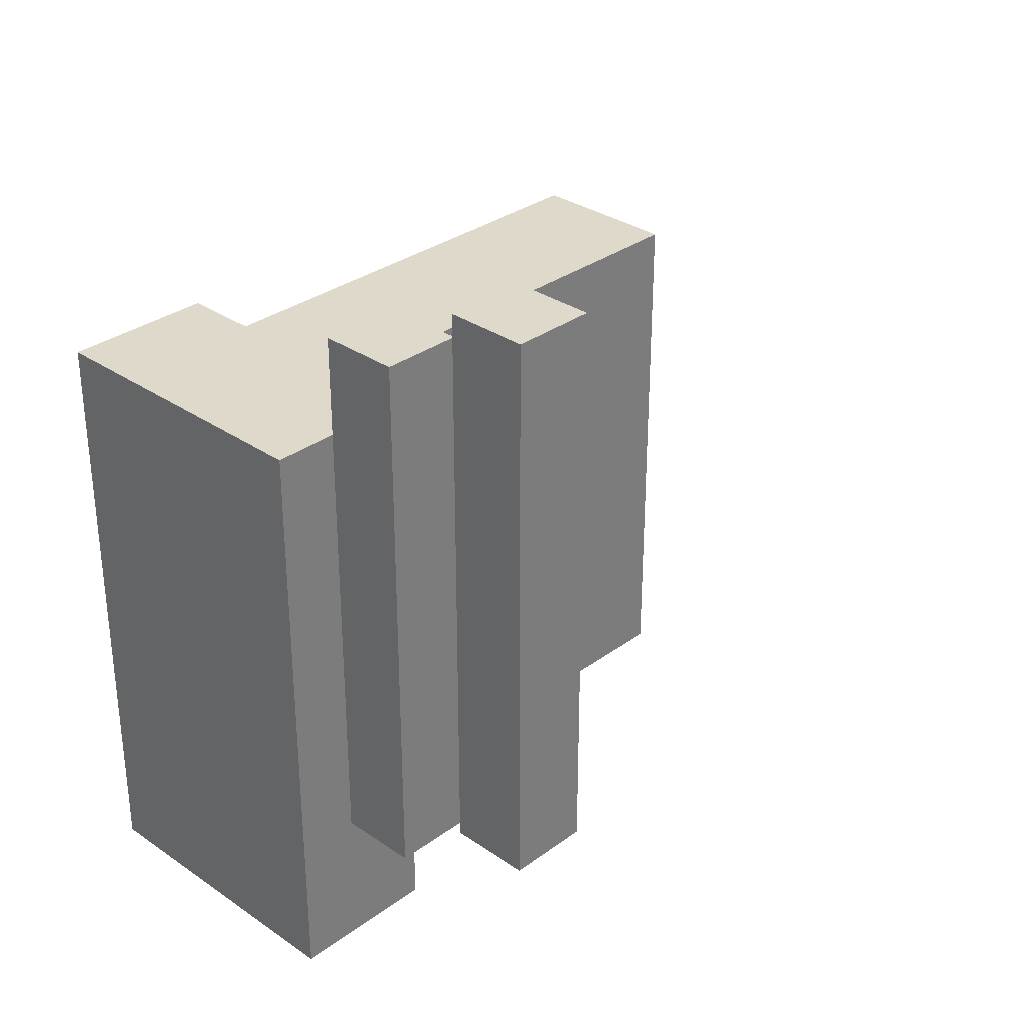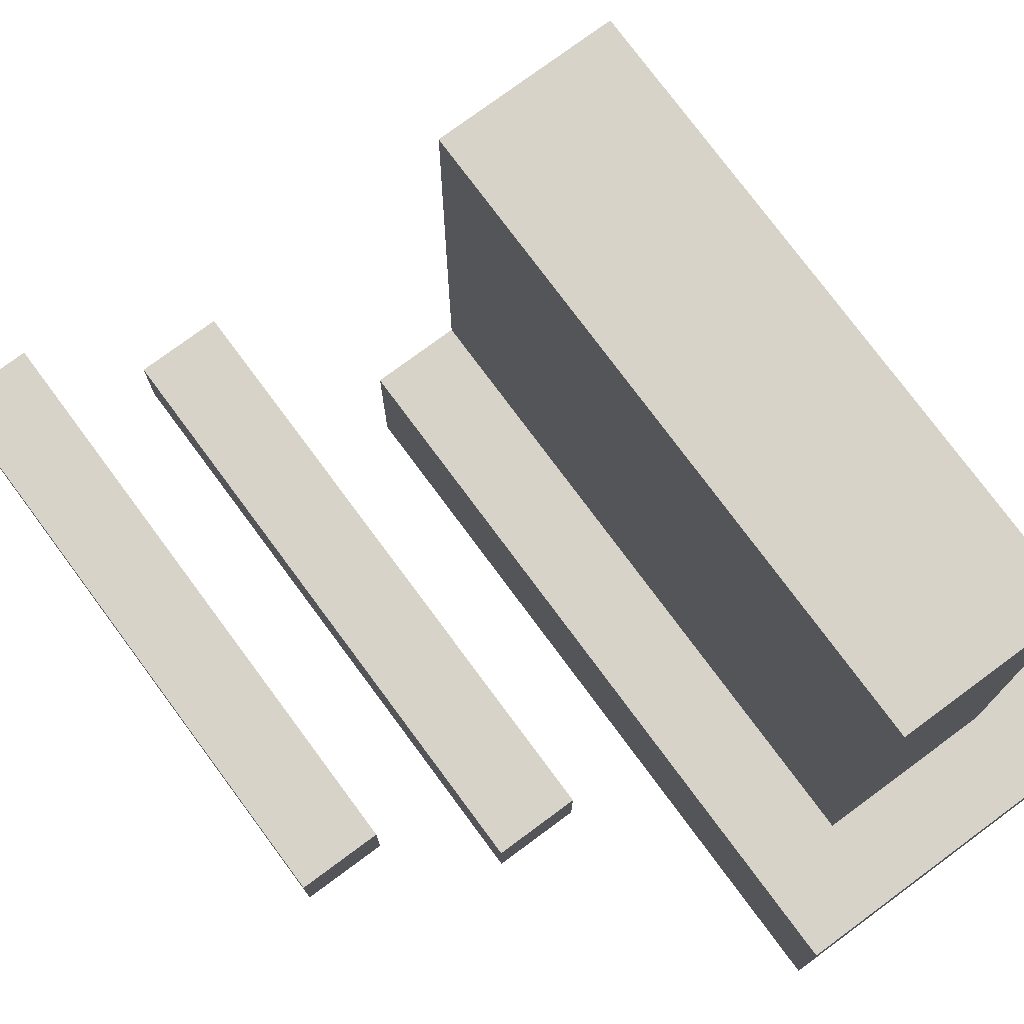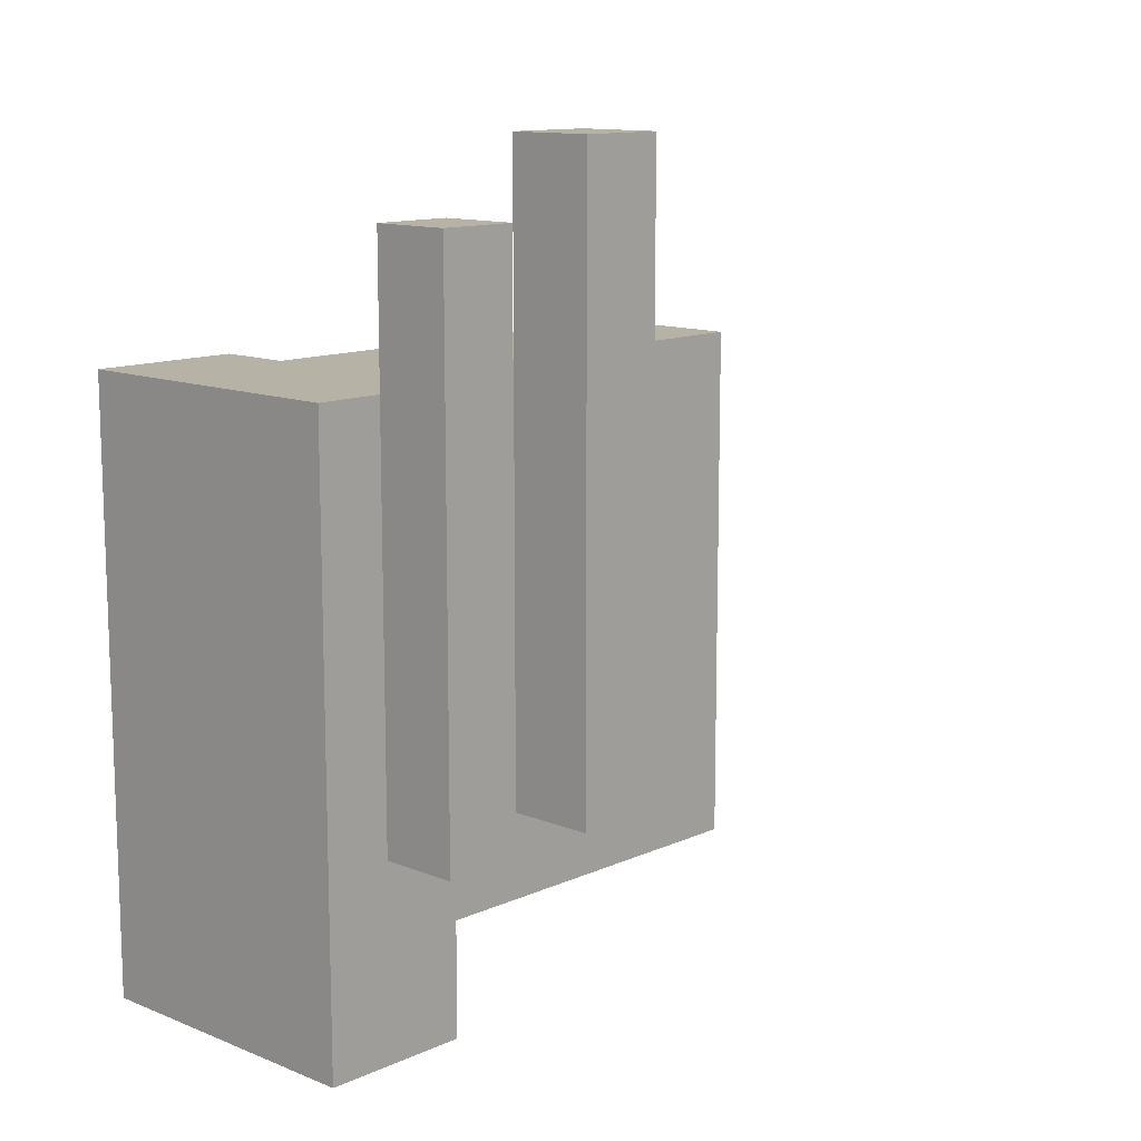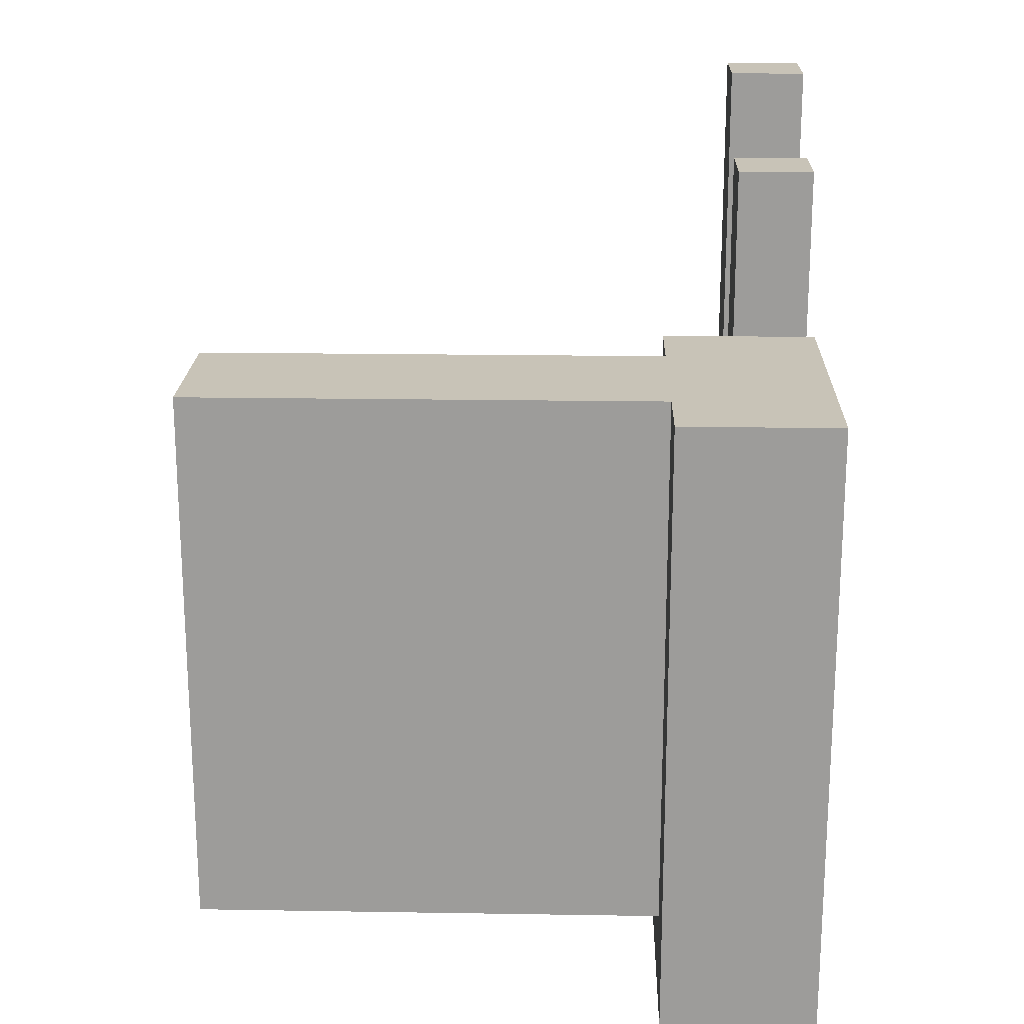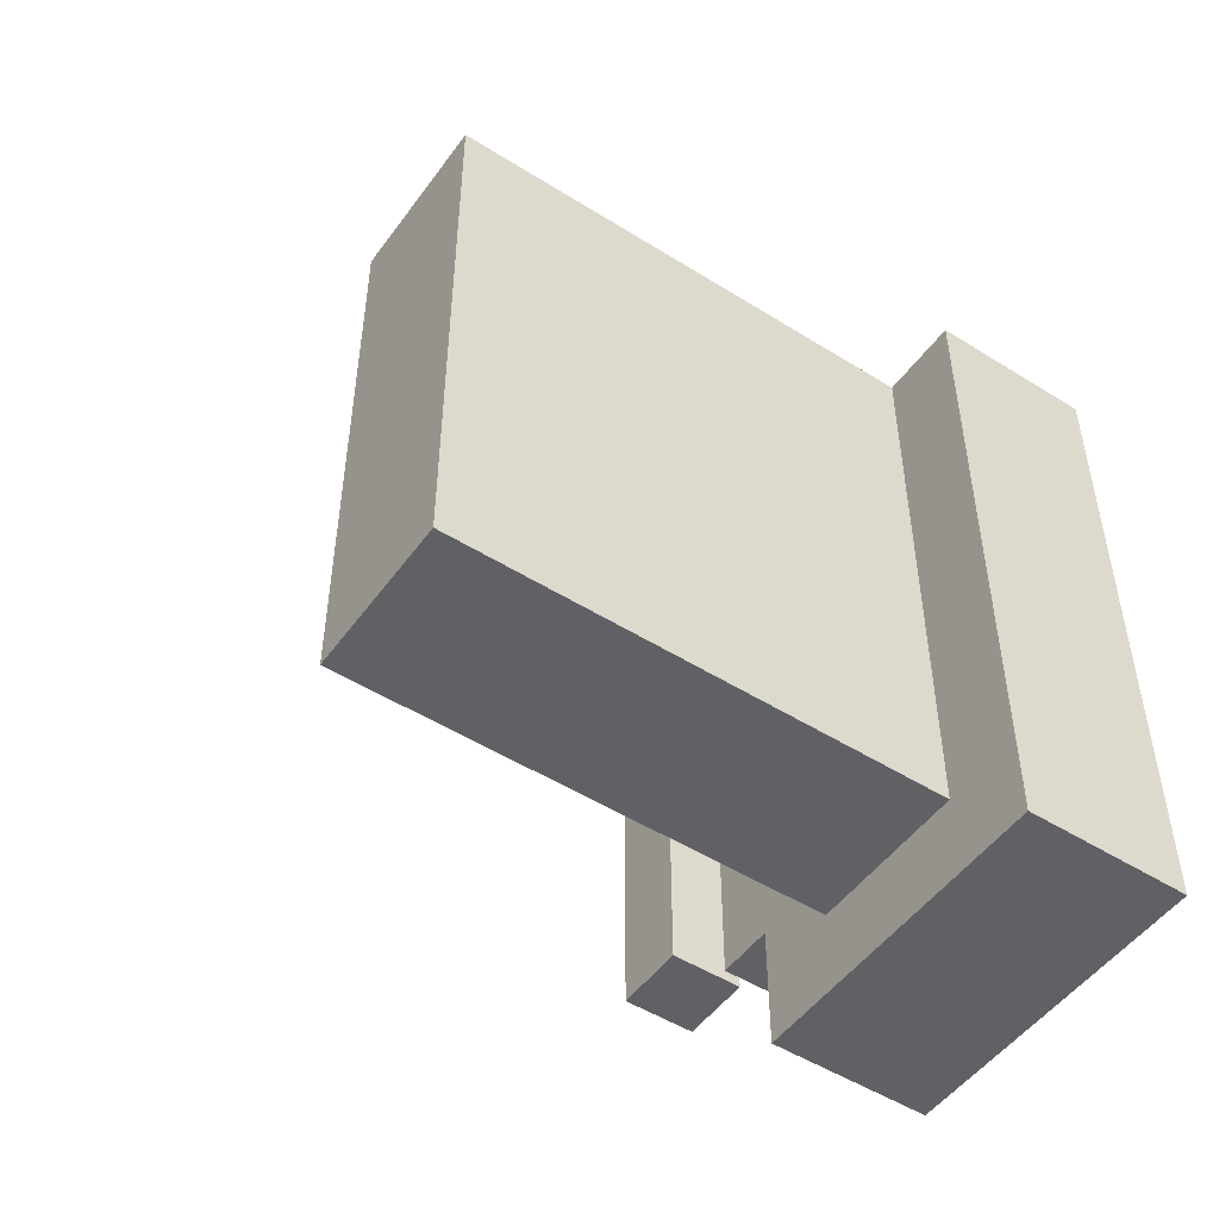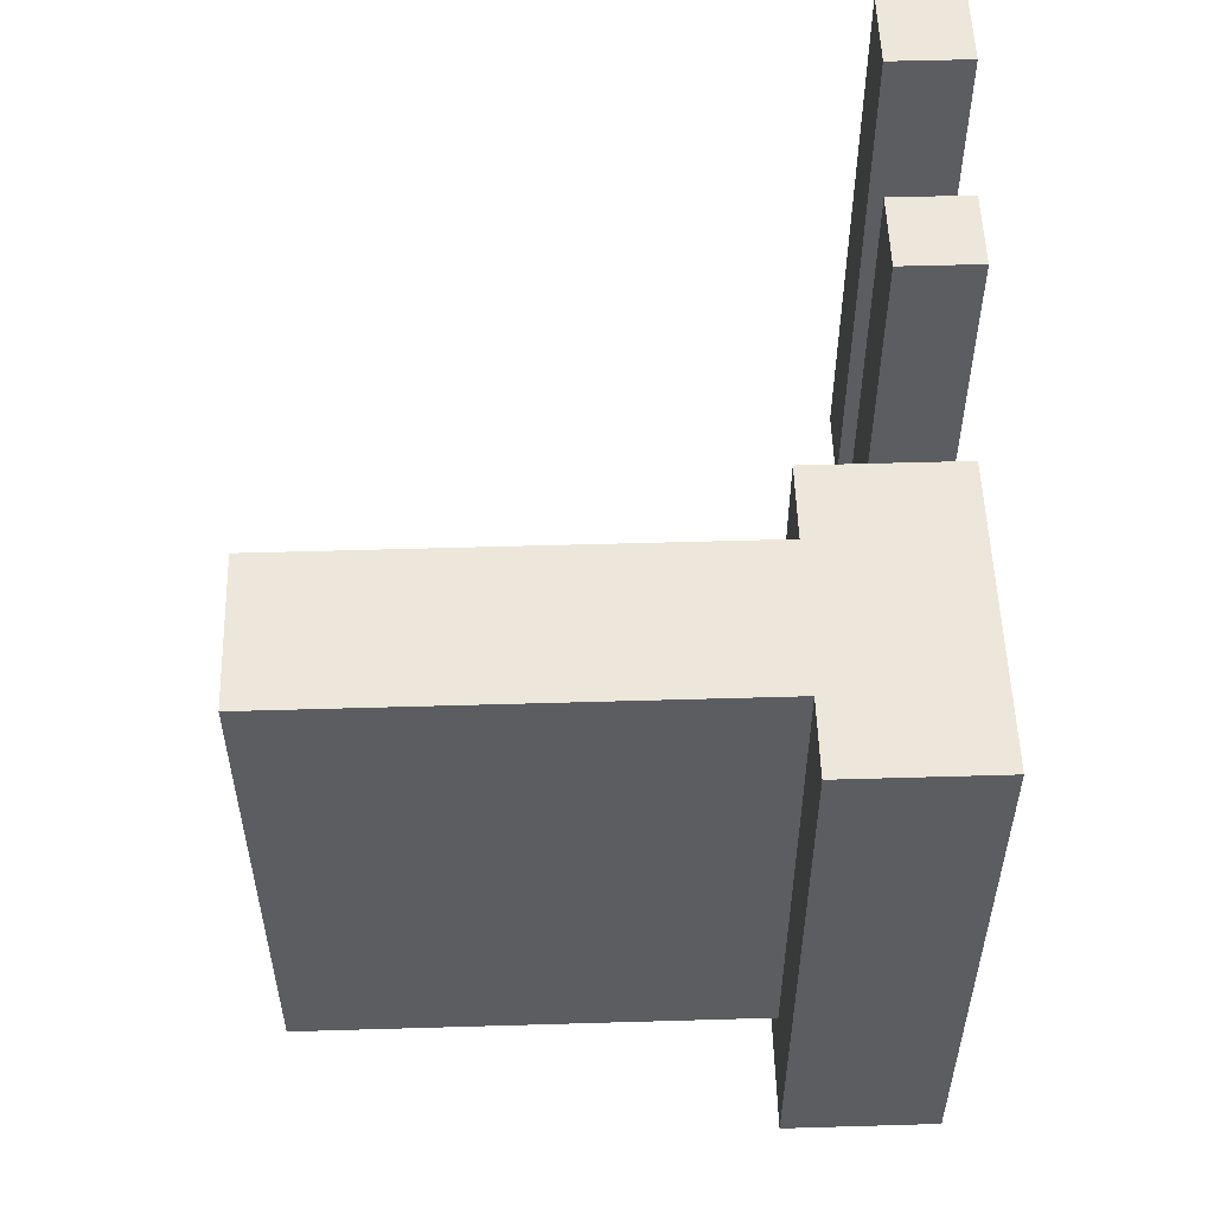
<metadata>
{"format":"obj","ext":"obj","renderer":"f3d","projection":"perspective","resolution":1024,"background":"white","views":[{"elev":31.7,"azim":44.1,"up":"+Z"},{"elev":76.4,"azim":143.5,"up":"+Y"},{"elev":12.3,"azim":43.4,"up":"+Z"},{"elev":19.7,"azim":-88.3,"up":"+Z"},{"elev":-50.0,"azim":-124.6,"up":"+Z"},{"elev":53.9,"azim":-91.8,"up":"+Z"}]}
</metadata>
<code>
o
v 13.8 0.1 15.8
v 13.8 0.1 15
v 13.8 0.3 15.8
v 13.8 0.3 15
v 13.9 0.3 15.8
v 13.9 0.3 15.7
v 13.9 0.3 15.1
v 13.9 0.6 15.8
v 13.9 0.6 15.7
v 13.9 0.7 15.8
v 13.9 0.7 15.7
v 13.9 0.8 15.8
v 13.9 0.8 15.7
v 13.9 0.9 15.8
v 13.9 0.9 15.1
v 14.3 0.1 16
v 14.3 0.1 15.8
v 14.3 0.1 15.7
v 14.3 0.1 15.3
v 14.3 0.2 16
v 14.3 0.2 15.8
v 14.3 0.2 15.7
v 14.3 0.2 15.3
v 14.5 0.1 16.1
v 14.5 0.1 15.9
v 14.5 0.1 15.8
v 14.5 0.1 15.4
v 14.5 0.2 16.1
v 14.5 0.2 15.9
v 14.5 0.2 15.8
v 14.5 0.2 15.4
v 14.1 0.3 15.8
v 14.1 0.3 15.1
v 14.1 0.9 15.8
v 14.1 0.9 15.1
v 14.2 0.1 15.8
v 14.2 0.1 15
v 14.2 0.3 15.8
v 14.2 0.3 15
v 14.4 0.1 16
v 14.4 0.1 15.8
v 14.4 0.1 15.7
v 14.4 0.1 15.3
v 14.4 0.2 16
v 14.4 0.2 15.8
v 14.4 0.2 15.7
v 14.4 0.2 15.3
v 14.6 0.1 16.1
v 14.6 0.1 15.9
v 14.6 0.1 15.8
v 14.6 0.1 15.4
v 14.6 0.2 16.1
v 14.6 0.2 15.9
v 14.6 0.2 15.8
v 14.6 0.2 15.4
v 14.5 0.1 16.1
v 14.5 0.2 16.1
v 14.6 0.1 16.1
v 14.6 0.2 16.1
v 14.3 0.1 16
v 14.3 0.2 16
v 14.4 0.1 16
v 14.4 0.2 16
v 13.8 0.1 15.8
v 13.8 0.3 15.8
v 13.9 0.2 15.8
v 13.9 0.3 15.8
v 13.9 0.6 15.8
v 13.9 0.7 15.8
v 13.9 0.8 15.8
v 13.9 0.9 15.8
v 14 0.3 15.8
v 14 0.6 15.8
v 14 0.7 15.8
v 14 0.8 15.8
v 14.1 0.2 15.8
v 14.1 0.3 15.8
v 14.1 0.9 15.8
v 14.2 0.1 15.8
v 14.2 0.3 15.8
v 14.5 0.1 15.4
v 14.5 0.2 15.4
v 14.6 0.1 15.4
v 14.6 0.2 15.4
v 14.3 0.1 15.3
v 14.3 0.2 15.3
v 14.4 0.1 15.3
v 14.4 0.2 15.3
v 13.9 0.3 15.1
v 13.9 0.9 15.1
v 14.1 0.3 15.1
v 14.1 0.9 15.1
v 13.8 0.1 15
v 13.8 0.3 15
v 14.2 0.1 15
v 14.2 0.3 15
v 14.5 0.1 16.1
v 14.6 0.1 16.1
v 14.3 0.1 16
v 14.4 0.1 16
v 14.5 0.1 15.9
v 14.6 0.1 15.9
v 13.8 0.1 15.8
v 14.2 0.1 15.8
v 14.3 0.1 15.8
v 14.4 0.1 15.8
v 14.5 0.1 15.8
v 14.6 0.1 15.8
v 14.3 0.1 15.7
v 14.4 0.1 15.7
v 14.5 0.1 15.4
v 14.6 0.1 15.4
v 14.3 0.1 15.3
v 14.4 0.1 15.3
v 13.8 0.1 15
v 14.2 0.1 15
v 14.5 0.2 16.1
v 14.6 0.2 16.1
v 14.3 0.2 16
v 14.4 0.2 16
v 14.5 0.2 15.9
v 14.6 0.2 15.9
v 14.3 0.2 15.8
v 14.4 0.2 15.8
v 14.5 0.2 15.8
v 14.6 0.2 15.8
v 14.3 0.2 15.7
v 14.4 0.2 15.7
v 14.5 0.2 15.4
v 14.6 0.2 15.4
v 14.3 0.2 15.3
v 14.4 0.2 15.3
v 13.8 0.3 15.8
v 13.9 0.3 15.8
v 14.1 0.3 15.8
v 14.2 0.3 15.8
v 13.9 0.3 15.7
v 13.9 0.3 15.1
v 14.1 0.3 15.1
v 13.8 0.3 15
v 14.2 0.3 15
v 13.9 0.9 15.8
v 14.1 0.9 15.8
v 13.9 0.9 15.1
v 14.1 0.9 15.1
f 3 2 1
f 4 2 3
f 8 6 5
f 9 7 6
f 9 6 8
f 10 9 8
f 11 7 9
f 11 9 10
f 12 11 10
f 13 7 11
f 13 11 12
f 14 13 12
f 15 7 13
f 15 13 14
f 20 17 16
f 21 18 17
f 21 17 20
f 22 19 18
f 22 18 21
f 23 19 22
f 28 25 24
f 29 26 25
f 29 25 28
f 30 27 26
f 30 26 29
f 31 27 30
f 32 33 34
f 34 33 35
f 36 37 38
f 38 37 39
f 40 41 44
f 41 42 45
f 44 41 45
f 42 43 46
f 45 42 46
f 46 43 47
f 48 49 52
f 49 50 53
f 52 49 53
f 50 51 54
f 53 50 54
f 54 51 55
f 58 57 56
f 59 57 58
f 62 61 60
f 63 61 62
f 66 65 64
f 67 65 66
f 72 67 66
f 72 68 67
f 73 69 68
f 73 68 72
f 74 70 69
f 74 69 73
f 75 71 70
f 75 70 74
f 76 66 64
f 76 74 73
f 76 75 74
f 76 72 66
f 76 73 72
f 77 75 76
f 78 71 75
f 78 75 77
f 79 77 76
f 79 76 64
f 80 77 79
f 81 82 83
f 83 82 84
f 85 86 87
f 87 86 88
f 89 90 91
f 91 90 92
f 93 94 95
f 95 94 96
f 101 98 97
f 102 98 101
f 105 100 99
f 106 100 105
f 107 102 101
f 108 102 107
f 109 106 105
f 110 106 109
f 111 108 107
f 112 108 111
f 113 110 109
f 114 110 113
f 115 104 103
f 116 104 115
f 117 118 121
f 121 118 122
f 119 120 123
f 123 120 124
f 121 122 125
f 125 122 126
f 123 124 127
f 127 124 128
f 125 126 129
f 129 126 130
f 127 128 131
f 131 128 132
f 133 134 137
f 133 137 138
f 135 136 139
f 133 138 140
f 138 139 140
f 139 136 141
f 140 139 141
f 142 143 144
f 144 143 145

</code>
